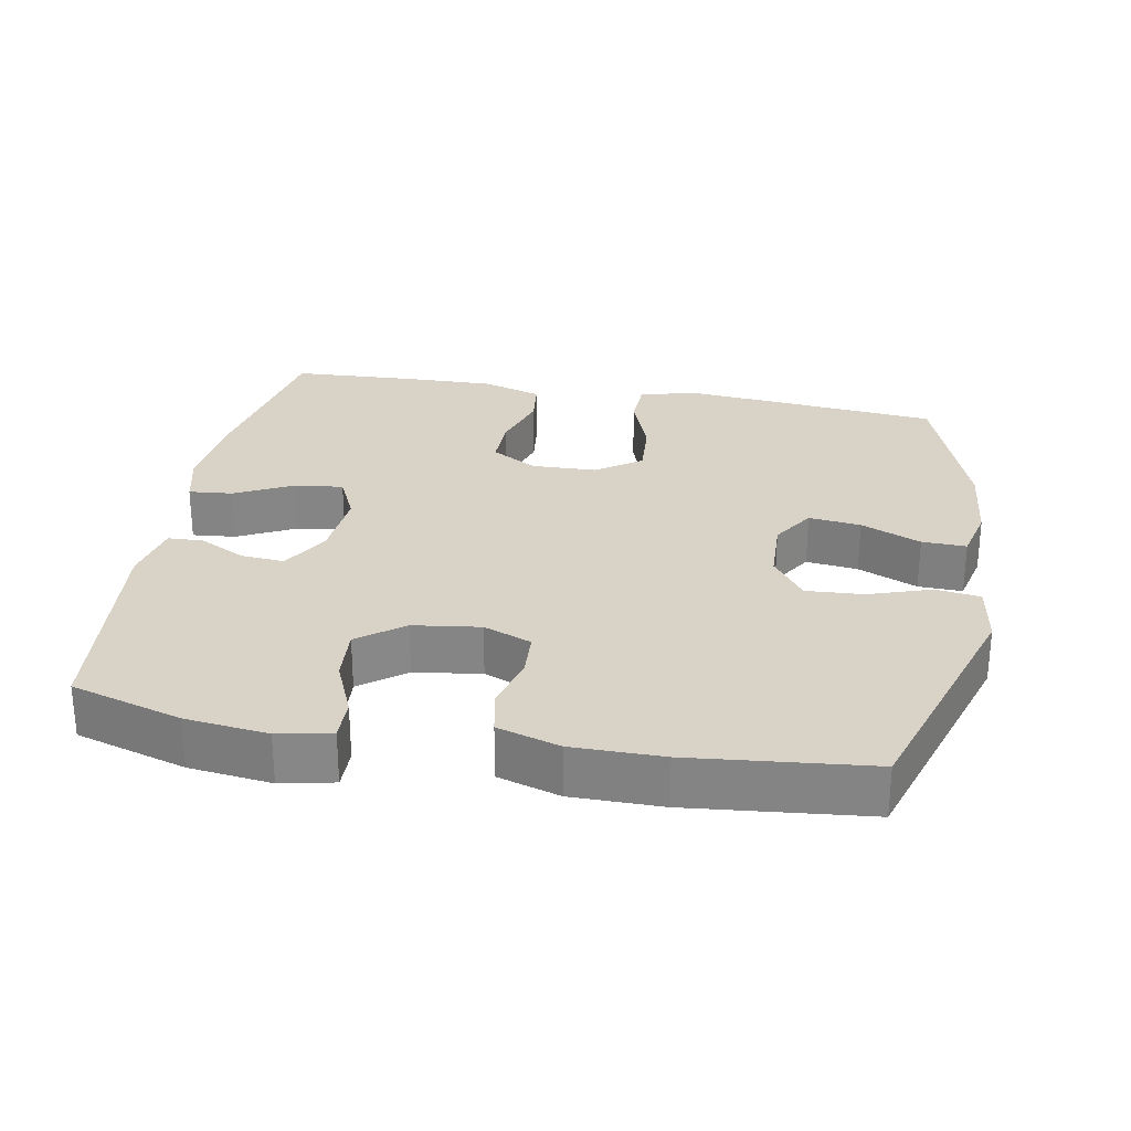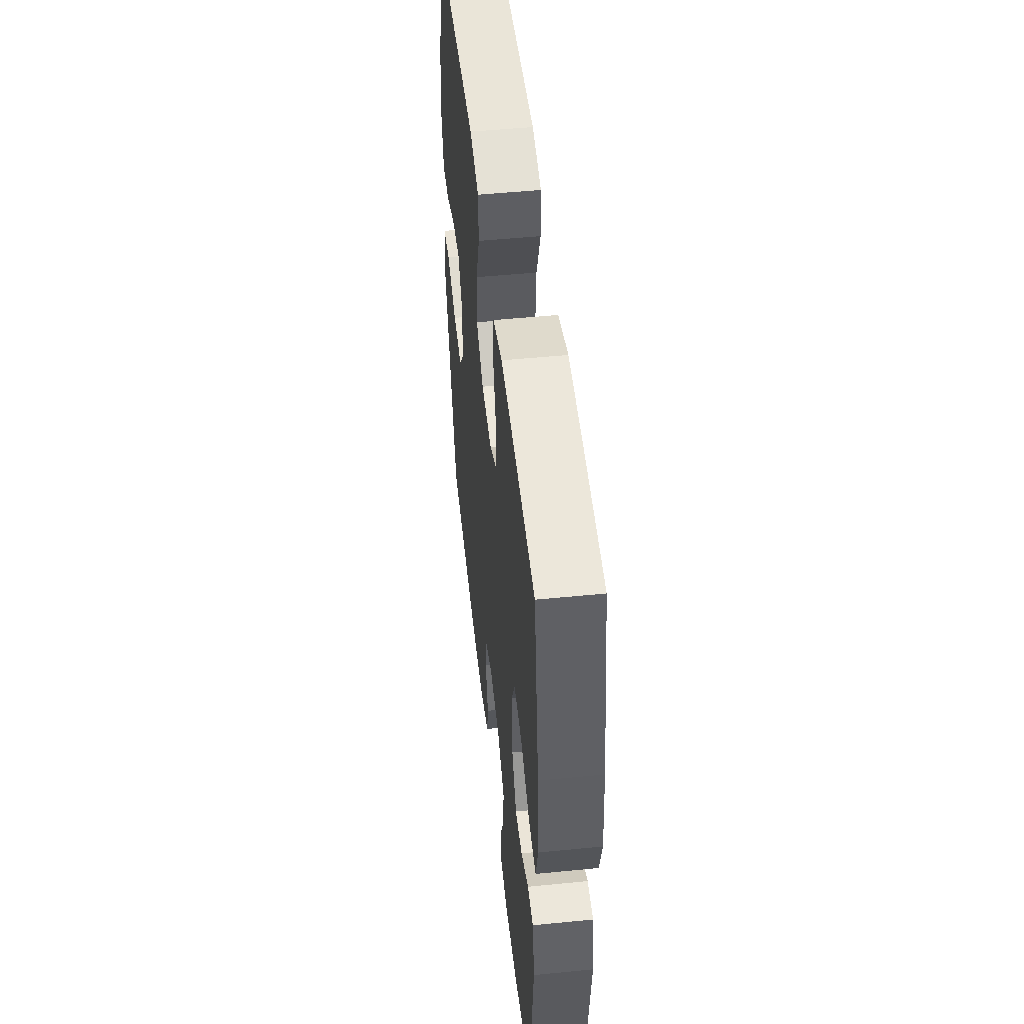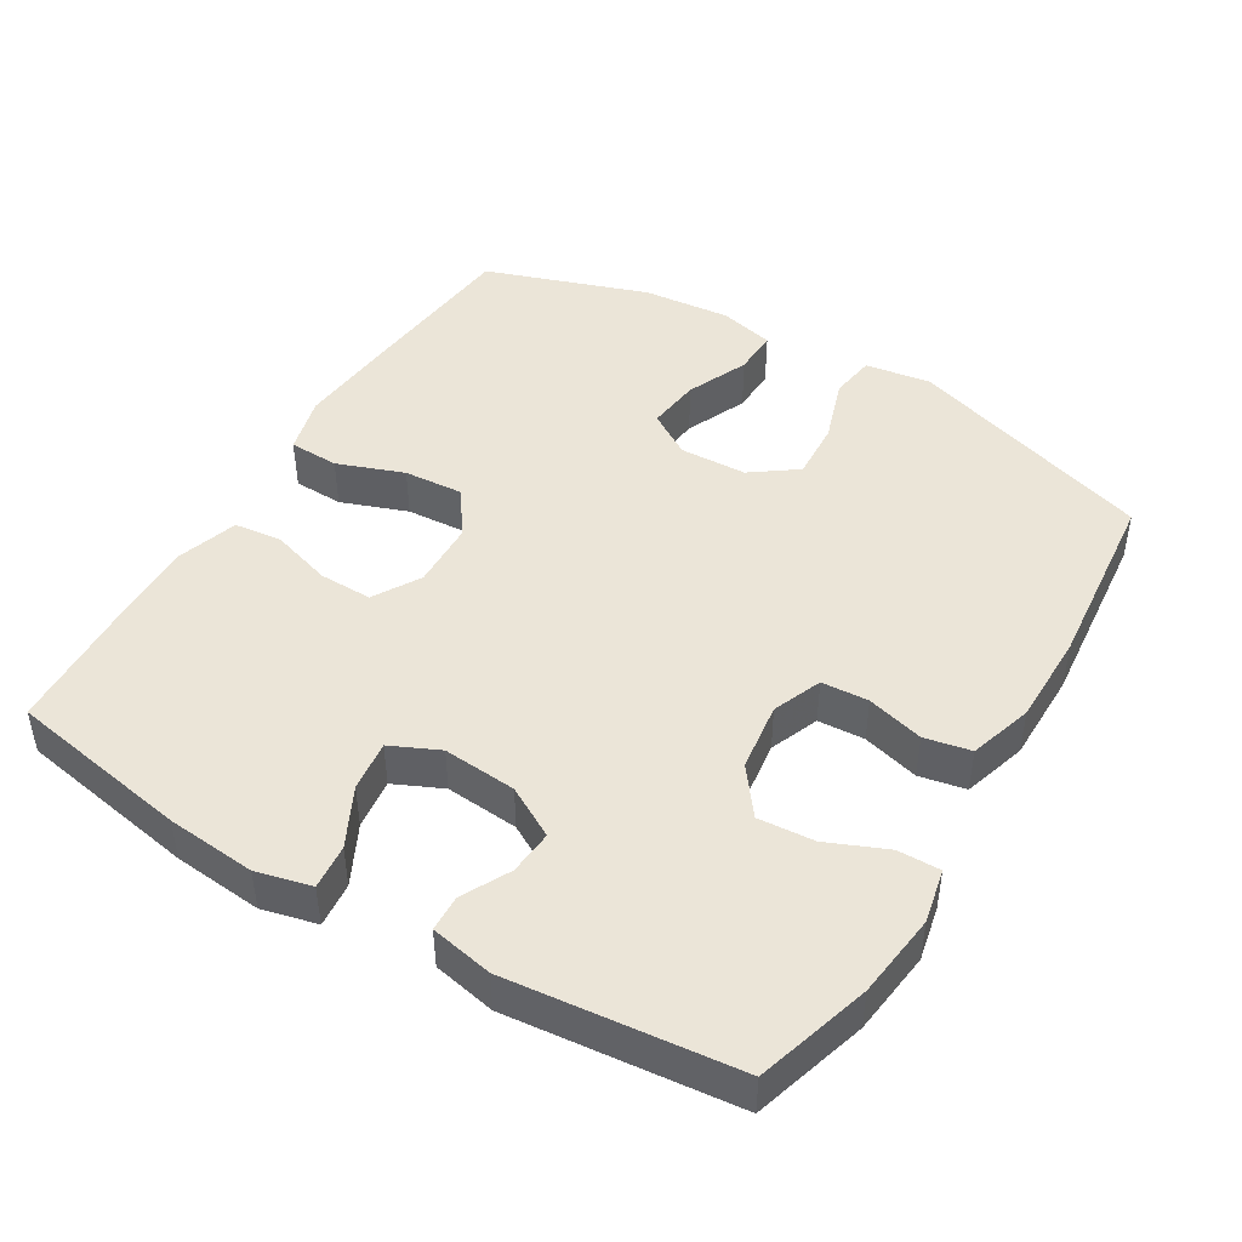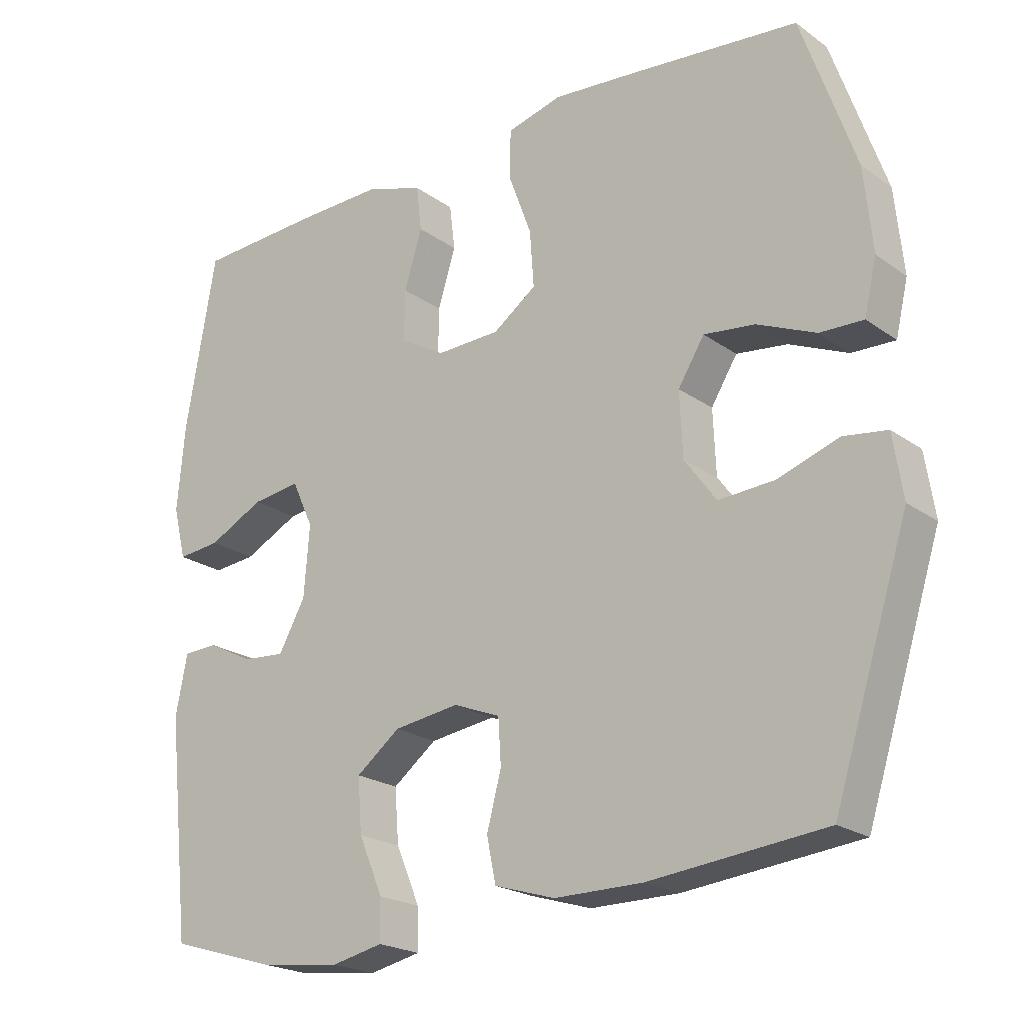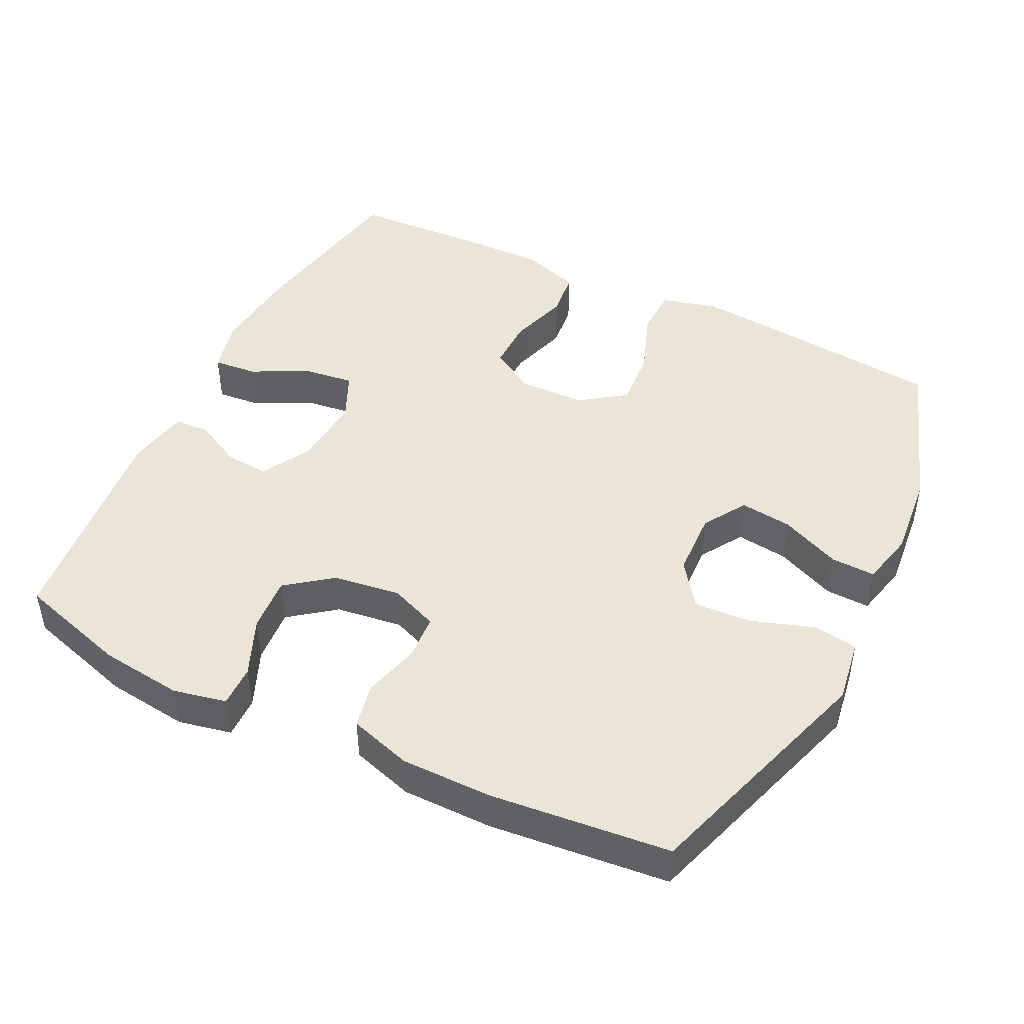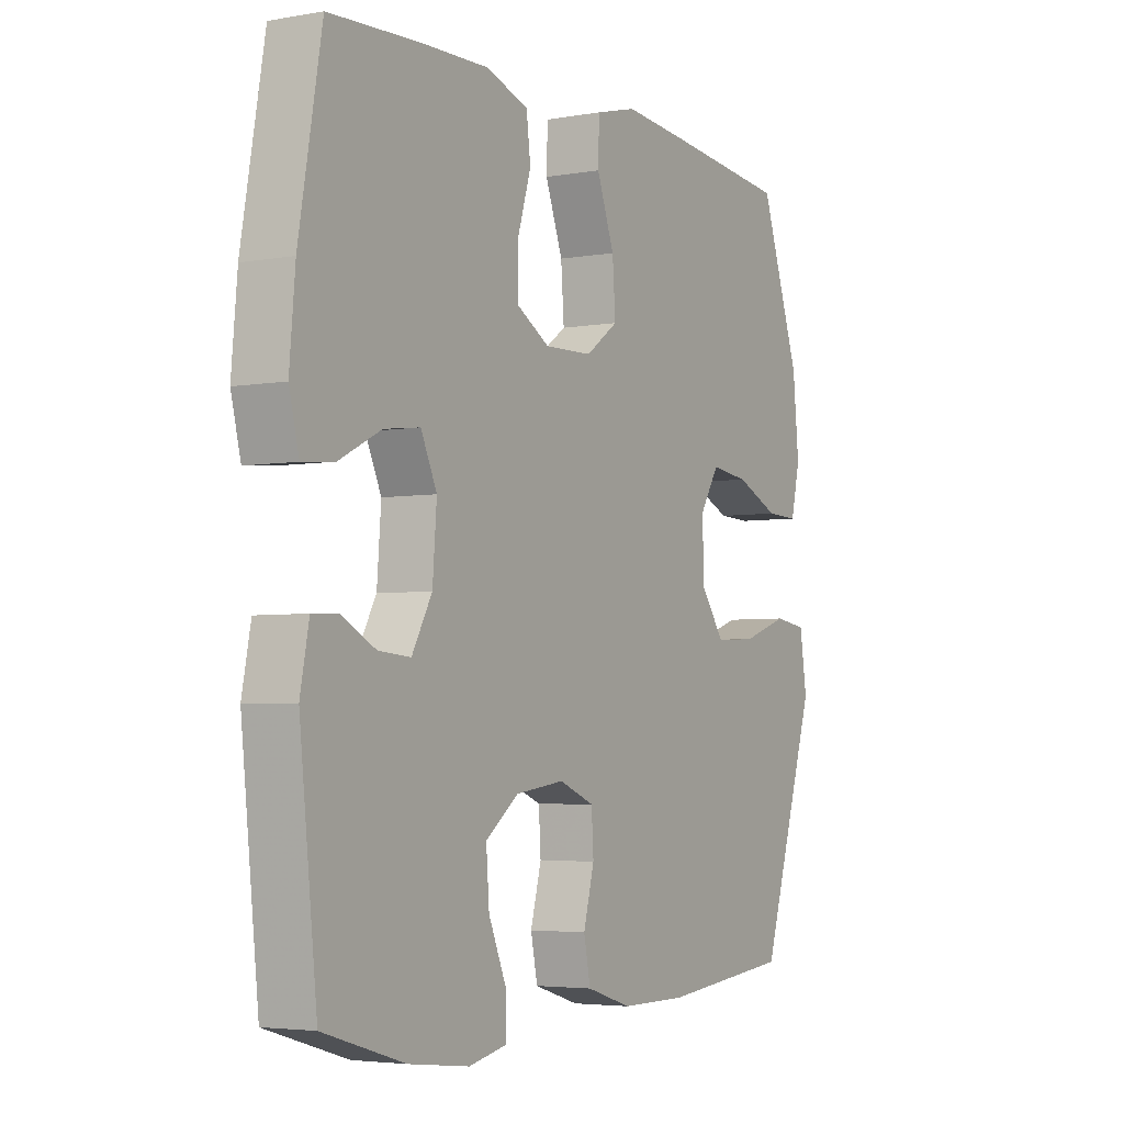
<metadata>
{"format":"obj","ext":"obj","renderer":"f3d","projection":"perspective","resolution":1024,"background":"white","views":[{"elev":27.8,"azim":-169.6,"up":"+Y"},{"elev":50.8,"azim":83.8,"up":"+Z"},{"elev":45.8,"azim":121.1,"up":"+Y"},{"elev":-21.5,"azim":-141.1,"up":"+Z"},{"elev":45.9,"azim":-153.7,"up":"+Y"},{"elev":-4.1,"azim":120.3,"up":"+Z"}]}
</metadata>
<code>
v -0.5 0.07 0.5
v -0.257 0.07 0.524
v -0.133 0.07 0.535
v -0.053 0.07 0.514
v -0.051 0.07 0.445
v -0.085 0.07 0.353
v -0.091 0.07 0.271
v -0.028 0.07 0.226
v 0.065 0.07 0.223
v 0.13 0.07 0.261
v 0.129 0.07 0.335
v 0.103 0.07 0.419
v 0.111 0.07 0.485
v 0.195 0.07 0.512
v 0.323 0.07 0.509
v 0.5 0.07 0.5
v 0.544 0.07 0.248
v 0.555 0.07 0.124
v 0.536 0.07 0.048
v 0.474 0.07 0.054
v 0.393 0.07 0.095
v 0.323 0.07 0.104
v 0.292 0.07 0.037
v 0.3 0.07 -0.065
v 0.339 0.07 -0.135
v 0.401 0.07 -0.13
v 0.467 0.07 -0.096
v 0.517 0.07 -0.098
v 0.534 0.07 -0.185
v 0.5 0.07 -0.5
v 0.343 0.07 -0.547
v 0.226 0.07 -0.561
v 0.151 0.07 -0.545
v 0.152 0.07 -0.486
v 0.187 0.07 -0.404
v 0.193 0.07 -0.326
v 0.129 0.07 -0.277
v 0.034 0.07 -0.264
v -0.034 0.07 -0.291
v -0.038 0.07 -0.356
v -0.017 0.07 -0.435
v -0.03 0.07 -0.499
v -0.118 0.07 -0.526
v -0.246 0.07 -0.526
v -0.5 0.07 -0.5
v -0.609 0.07 -0.157
v -0.595 0.07 -0.066
v -0.532 0.07 -0.057
v -0.443 0.07 -0.087
v -0.362 0.07 -0.092
v -0.316 0.07 -0.029
v -0.312 0.07 0.064
v -0.35 0.07 0.125
v -0.424 0.07 0.116
v -0.509 0.07 0.079
v -0.572 0.07 0.077
v -0.59 0.07 0.154
v -0.578 0.07 0.275
v -0.5 0 0.5
v -0.257 0 0.524
v -0.133 0 0.535
v -0.053 0 0.514
v -0.051 0 0.445
v -0.085 0 0.353
v -0.091 0 0.271
v -0.028 0 0.226
v 0.065 0 0.223
v 0.13 0 0.261
v 0.129 0 0.335
v 0.103 0 0.419
v 0.111 0 0.485
v 0.195 0 0.512
v 0.323 0 0.509
v 0.5 0 0.5
v 0.544 0 0.248
v 0.555 0 0.124
v 0.536 0 0.048
v 0.474 0 0.054
v 0.393 0 0.095
v 0.323 0 0.104
v 0.292 0 0.037
v 0.3 0 -0.065
v 0.339 0 -0.135
v 0.401 0 -0.13
v 0.467 0 -0.096
v 0.517 0 -0.098
v 0.534 0 -0.185
v 0.5 0 -0.5
v 0.343 0 -0.547
v 0.226 0 -0.561
v 0.151 0 -0.545
v 0.152 0 -0.486
v 0.187 0 -0.404
v 0.193 0 -0.326
v 0.129 0 -0.277
v 0.034 0 -0.264
v -0.034 0 -0.291
v -0.038 0 -0.356
v -0.017 0 -0.435
v -0.03 0 -0.499
v -0.118 0 -0.526
v -0.246 0 -0.526
v -0.5 0 -0.5
v -0.609 0 -0.157
v -0.595 0 -0.066
v -0.532 0 -0.057
v -0.443 0 -0.087
v -0.362 0 -0.092
v -0.316 0 -0.029
v -0.312 0 0.064
v -0.35 0 0.125
v -0.424 0 0.116
v -0.509 0 0.079
v -0.572 0 0.077
v -0.59 0 0.154
v -0.578 0 0.275
f 4 5 6
f 3 4 6
f 2 3 6
f 1 2 6
f 58 1 6
f 57 58 6
f 56 57 6
f 55 56 6
f 54 55 6
f 53 54 6 7
f 52 53 7 8
f 51 52 8 9
f 50 51 9 10
f 47 48 49
f 46 47 49
f 45 46 49
f 44 45 49
f 43 44 49
f 42 43 49
f 41 42 49
f 40 41 49
f 39 40 49 50
f 38 39 50 10
f 33 34 35
f 32 33 35
f 31 32 35
f 30 31 35
f 29 30 35
f 28 29 35
f 27 28 35
f 26 27 35
f 25 26 35 36
f 24 25 36 37
f 19 20 21
f 18 19 21
f 17 18 21
f 16 17 21
f 15 16 21
f 14 15 21
f 13 14 21
f 12 13 21
f 11 12 21
f 10 11 21 22
f 37 38 10
f 24 37 10
f 23 24 10
f 10 22 23
f 64 63 62
f 64 62 61
f 64 61 60
f 64 60 59
f 64 59 116
f 64 116 115
f 64 115 114
f 64 114 113
f 64 113 112
f 65 64 112 111
f 66 65 111 110
f 67 66 110 109
f 68 67 109 108
f 107 106 105
f 107 105 104
f 107 104 103
f 107 103 102
f 107 102 101
f 107 101 100
f 107 100 99
f 107 99 98
f 108 107 98 97
f 68 108 97 96
f 93 92 91
f 93 91 90
f 93 90 89
f 93 89 88
f 93 88 87
f 93 87 86
f 93 86 85
f 93 85 84
f 94 93 84 83
f 95 94 83 82
f 79 78 77
f 79 77 76
f 79 76 75
f 79 75 74
f 79 74 73
f 79 73 72
f 79 72 71
f 79 71 70
f 79 70 69
f 80 79 69 68
f 68 96 95
f 68 95 82
f 68 82 81
f 81 80 68
f 1 59 60 2
f 2 60 61 3
f 3 61 62 4
f 4 62 63 5
f 5 63 64 6
f 6 64 65 7
f 7 65 66 8
f 8 66 67 9
f 9 67 68 10
f 10 68 69 11
f 11 69 70 12
f 12 70 71 13
f 13 71 72 14
f 14 72 73 15
f 15 73 74 16
f 16 74 75 17
f 17 75 76 18
f 18 76 77 19
f 19 77 78 20
f 20 78 79 21
f 21 79 80 22
f 22 80 81 23
f 23 81 82 24
f 24 82 83 25
f 25 83 84 26
f 26 84 85 27
f 27 85 86 28
f 28 86 87 29
f 29 87 88 30
f 30 88 89 31
f 31 89 90 32
f 32 90 91 33
f 33 91 92 34
f 34 92 93 35
f 35 93 94 36
f 36 94 95 37
f 37 95 96 38
f 38 96 97 39
f 39 97 98 40
f 40 98 99 41
f 41 99 100 42
f 42 100 101 43
f 43 101 102 44
f 44 102 103 45
f 45 103 104 46
f 46 104 105 47
f 47 105 106 48
f 48 106 107 49
f 49 107 108 50
f 50 108 109 51
f 51 109 110 52
f 52 110 111 53
f 53 111 112 54
f 54 112 113 55
f 55 113 114 56
f 56 114 115 57
f 57 115 116 58
f 58 116 59 1

</code>
